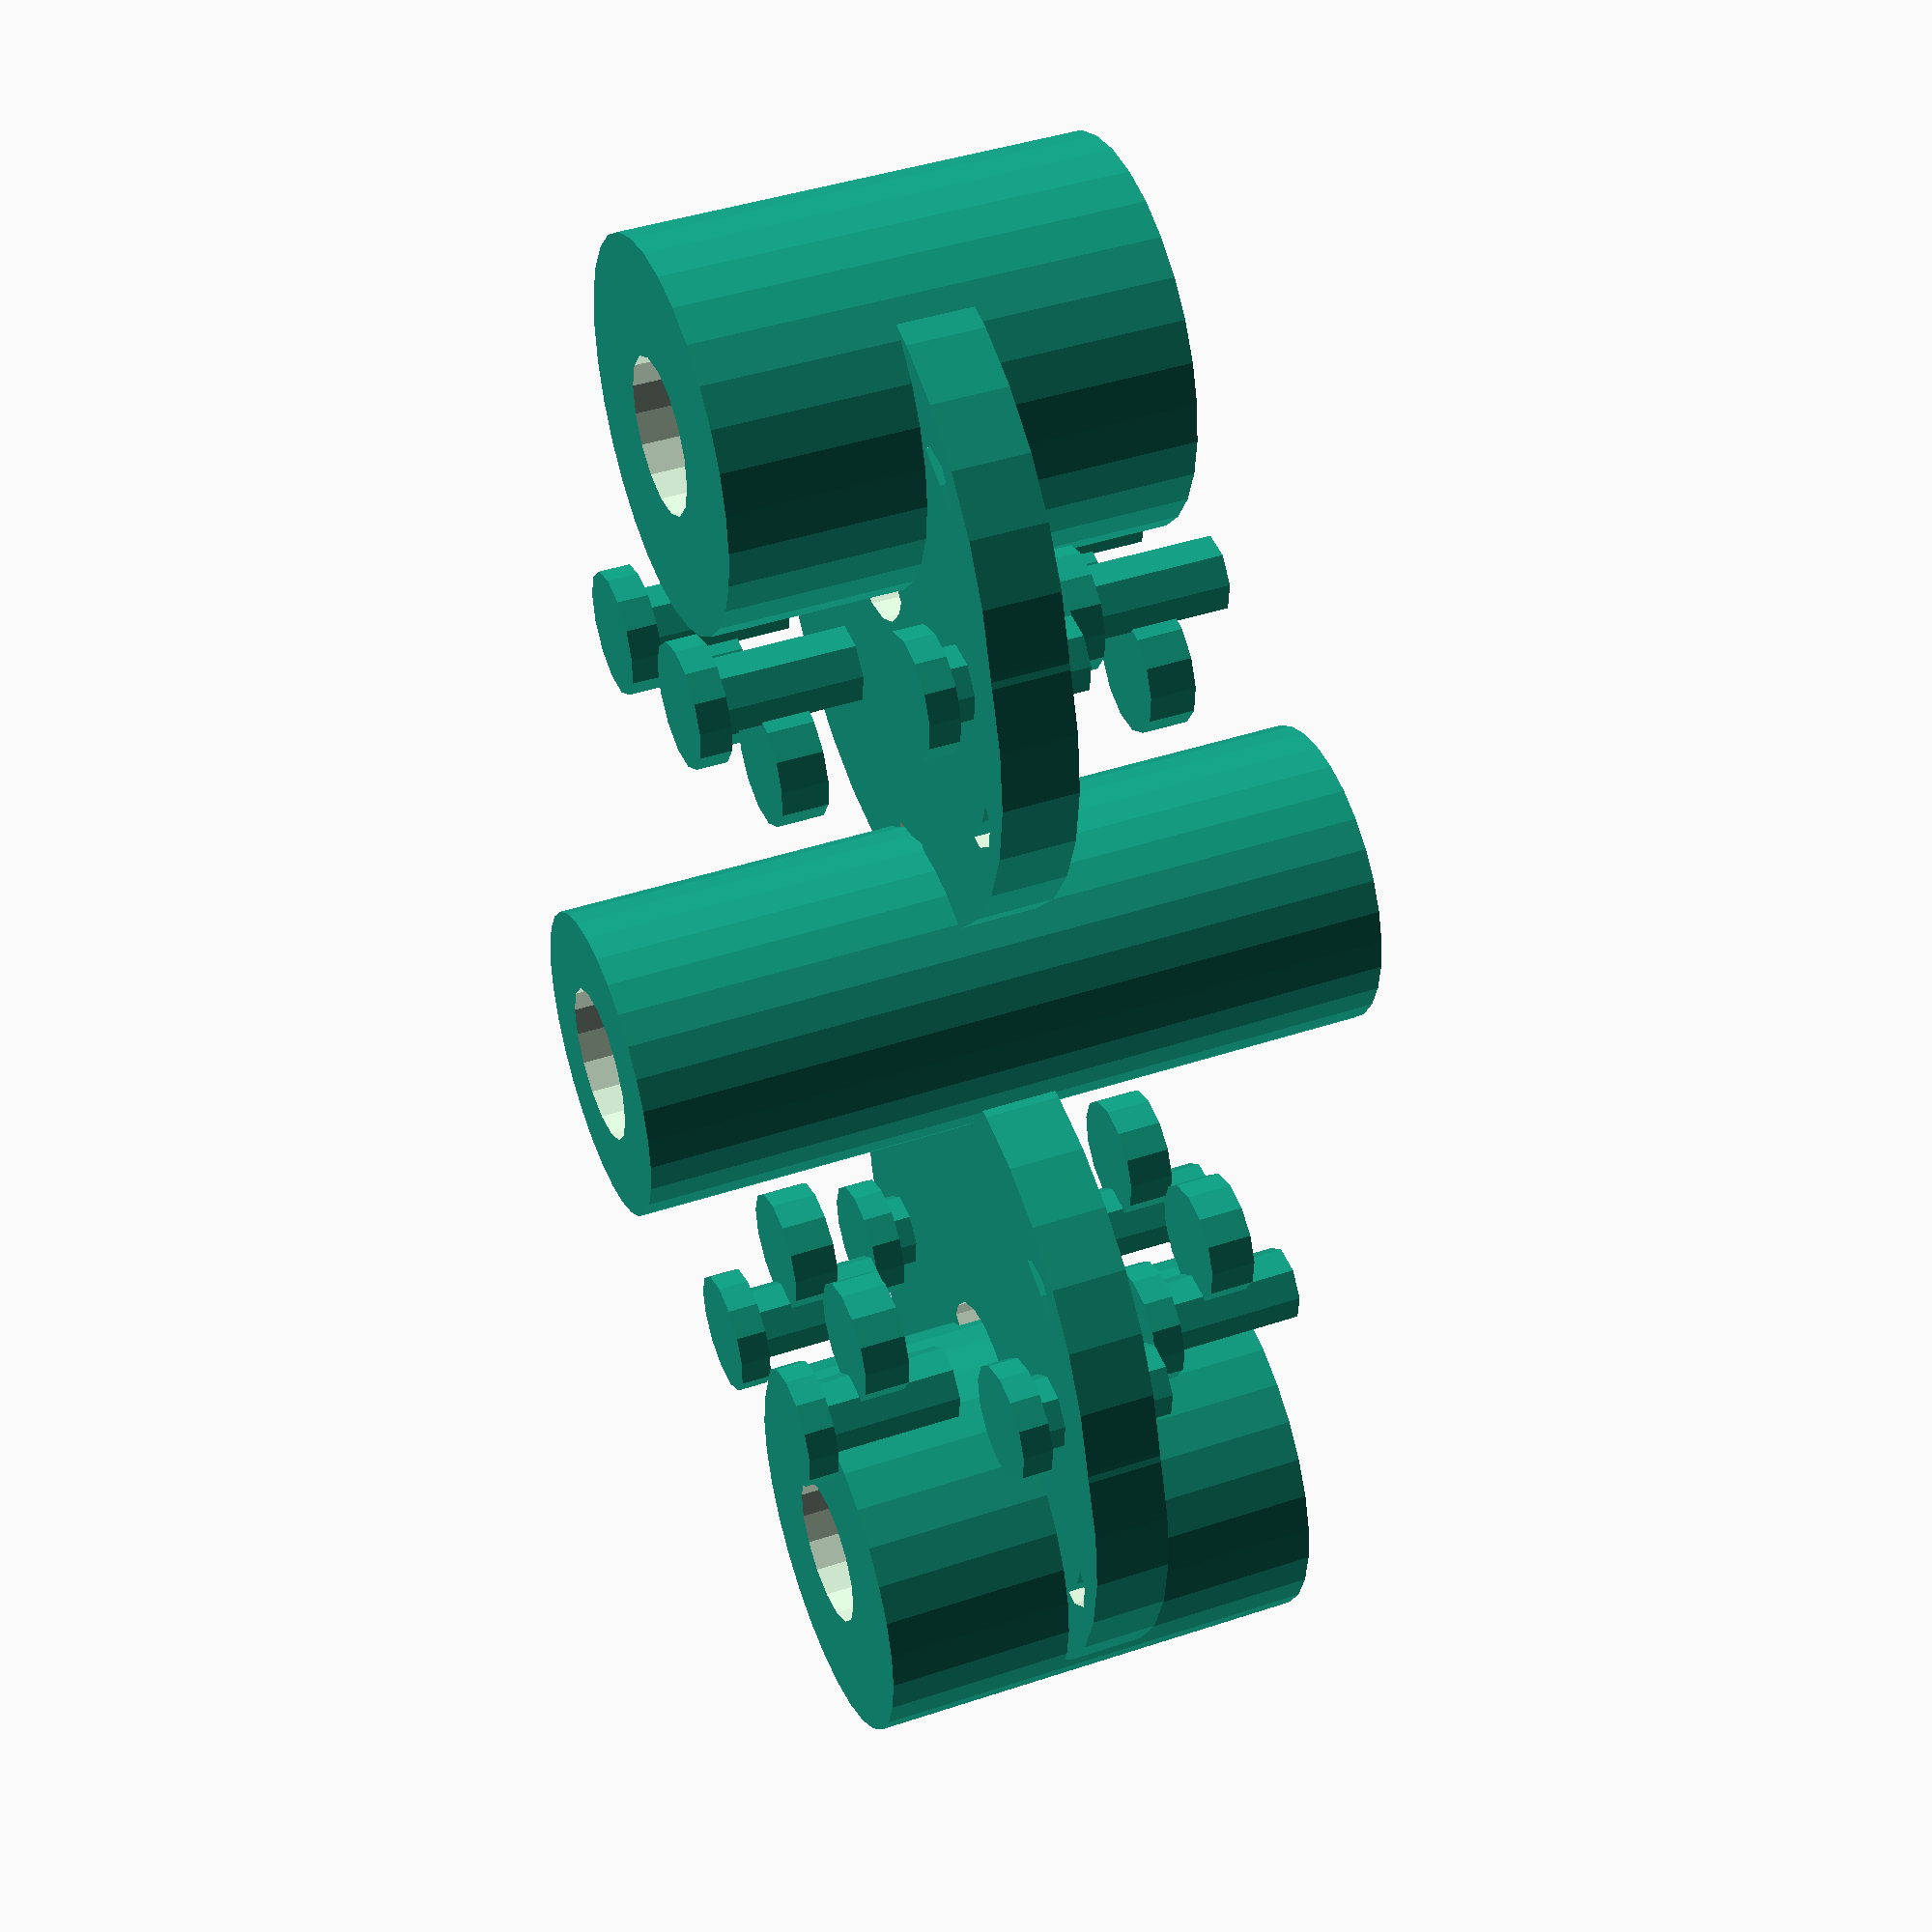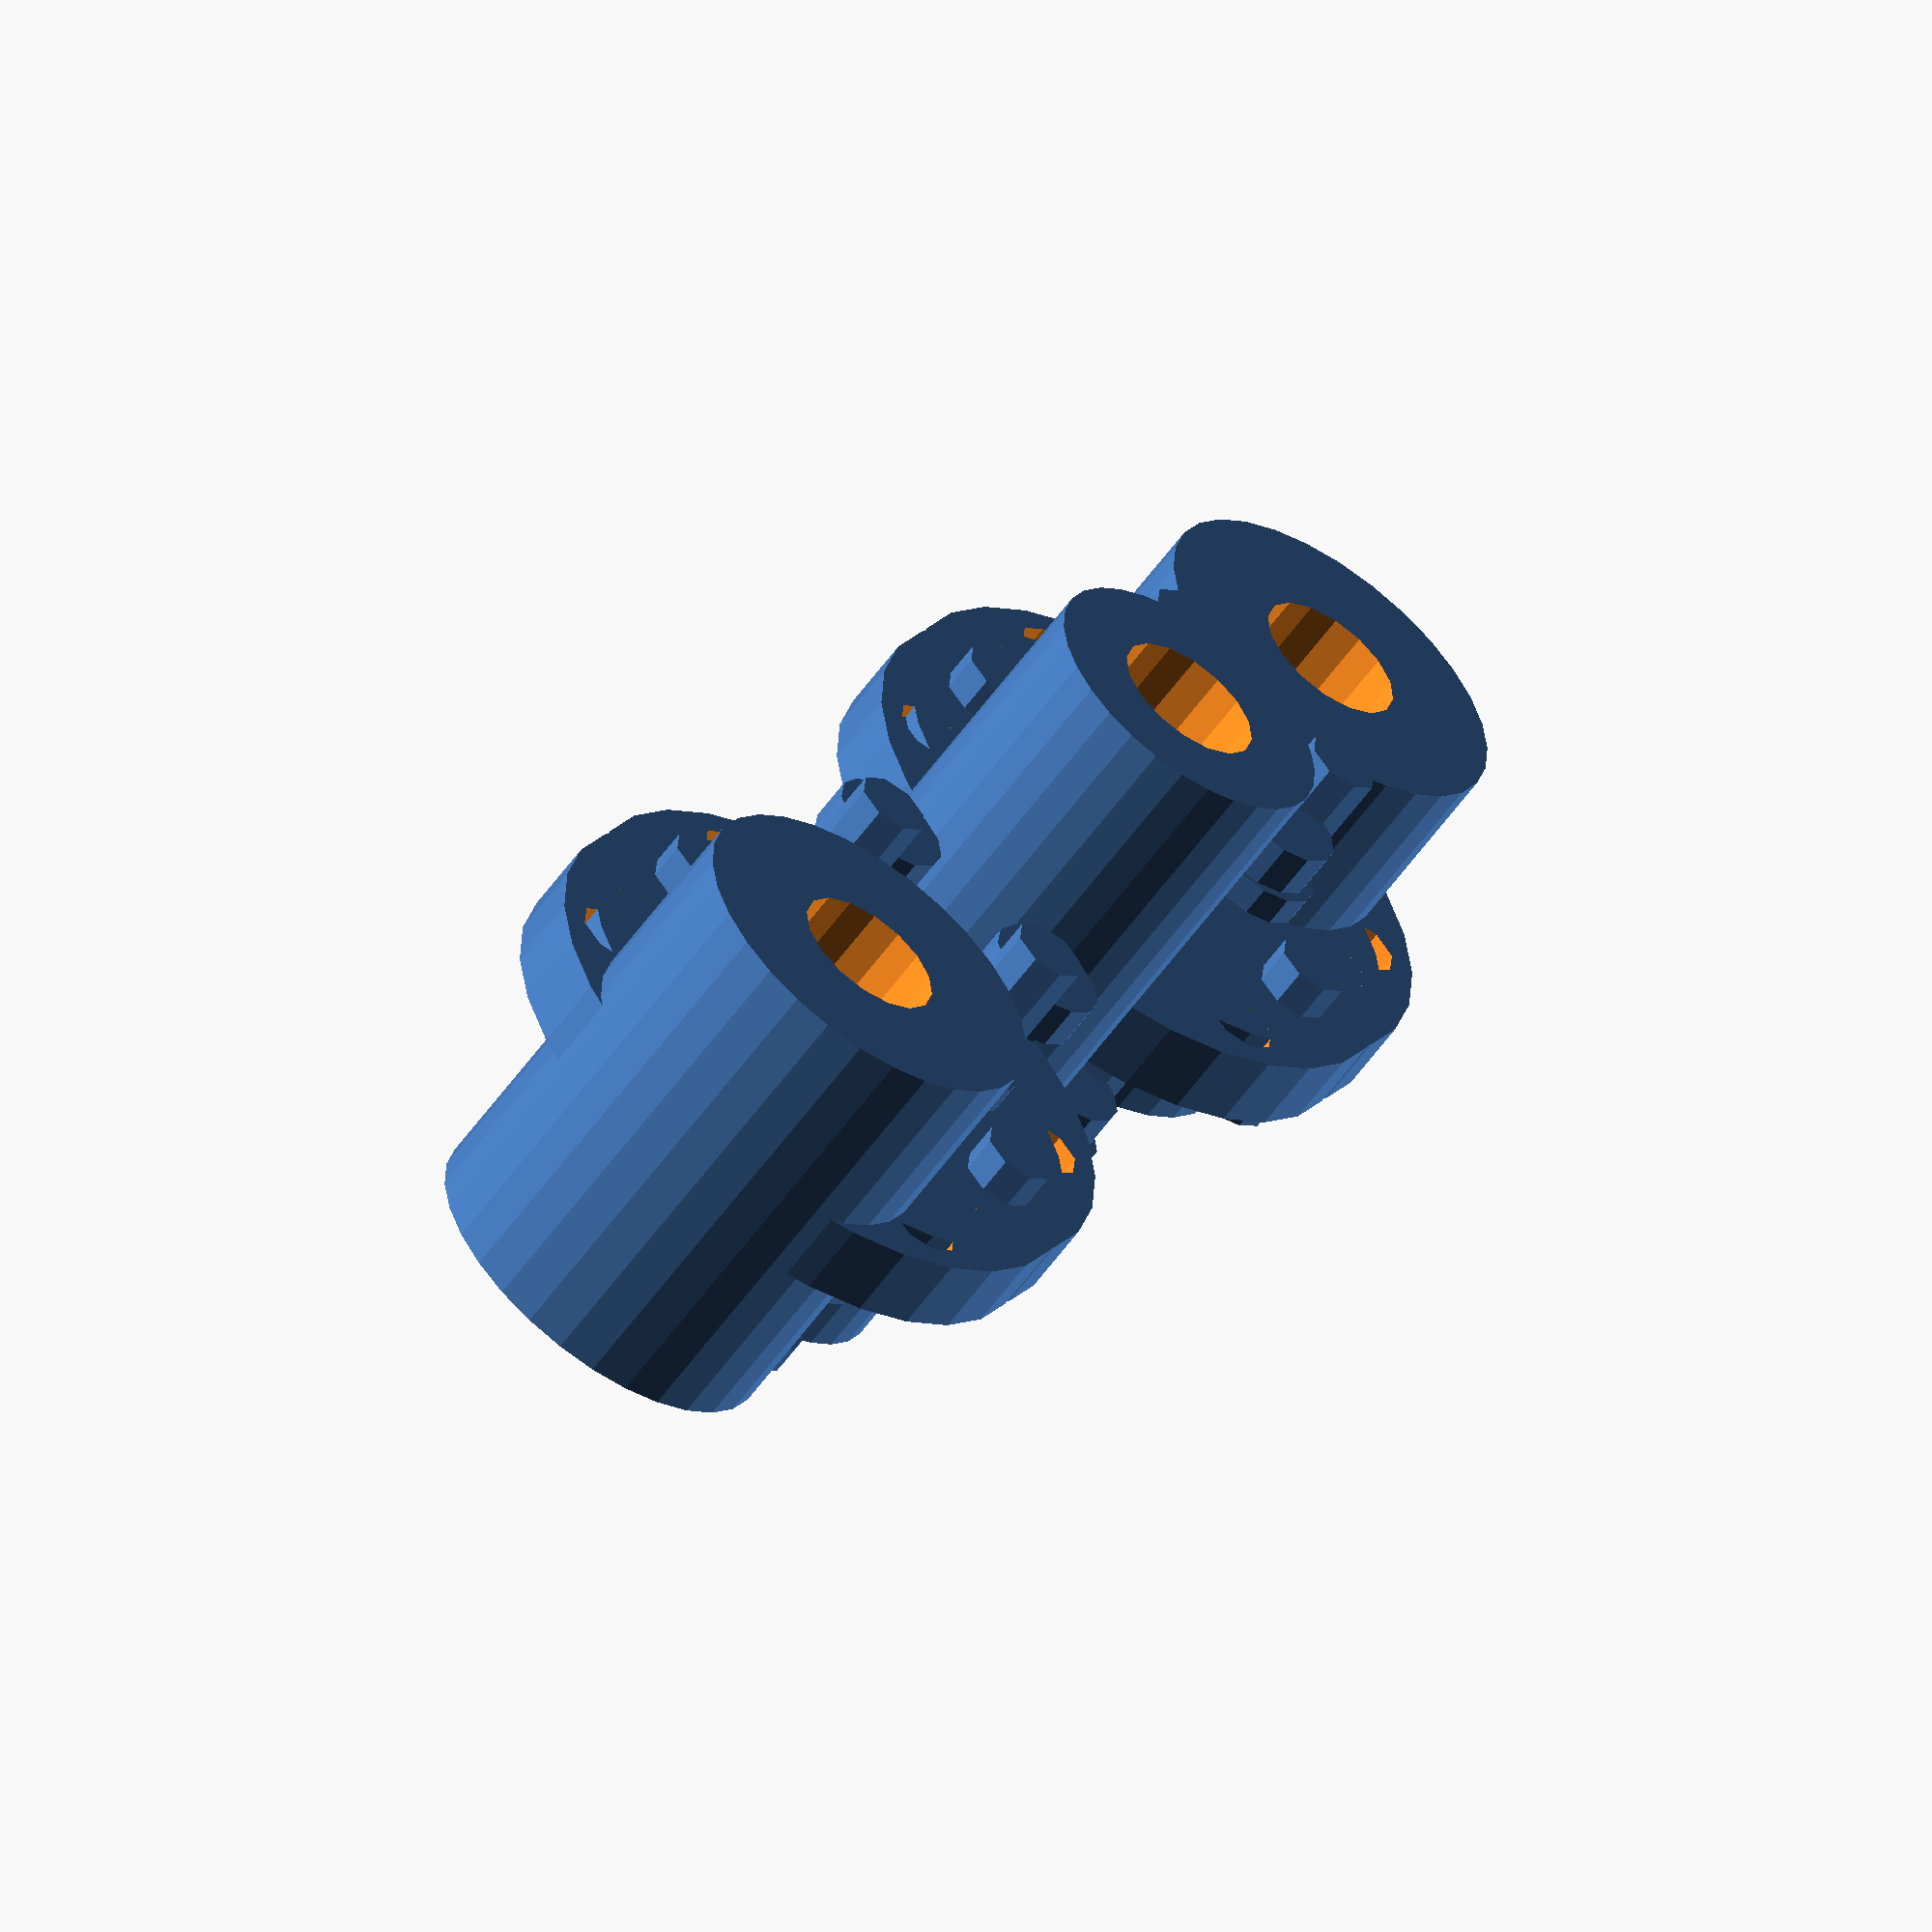
<openscad>

// Module for a cylindrical shaft with a central hole
module shaft(length, outer_diameter, hole_diameter) {
    difference() {
        cylinder(h=length, d=outer_diameter, center=true);
        cylinder(h=length+2, d=hole_diameter, center=true);
    }
}

// Module for a flange plate with multiple holes
module flange_plate(diameter, thickness, hole_diameter, bolt_hole_diameter, bolt_count) {
    difference() {
        cylinder(h=thickness, d=diameter, center=true);
        cylinder(h=thickness+2, d=hole_diameter, center=true);
        for (i = [0:bolt_count-1]) {
            angle = i * 360 / bolt_count;
            translate([diameter/2.5 * cos(angle), diameter/2.5 * sin(angle), 0])
                cylinder(h=thickness+2, d=bolt_hole_diameter, center=true);
        }
    }
}

// Module for a spacer ring
module spacer_ring(outer_diameter, inner_diameter, thickness) {
    difference() {
        cylinder(h=thickness, d=outer_diameter, center=true);
        cylinder(h=thickness+2, d=inner_diameter, center=true);
    }
}

// Module for a diaphragm
module diaphragm(diameter, thickness) {
    cylinder(h=thickness, d=diameter, center=true);
}

// Module for a bolt with a hexagonal head
module bolt(length, diameter, head_diameter, head_height) {
    union() {
        cylinder(h=length, d=diameter, center=true);
        translate([0, 0, length/2])
            cylinder(h=head_height, d=head_diameter, center=true);
    }
}

// Module for a hexagonal nut
module nut(diameter, thickness) {
    cylinder(h=thickness, d=diameter, center=true);
}

// Assemble the flexible coupling
module flexible_coupling() {
    translate([0, 0, 0]) shaft(50, 20, 10); // Central shaft
    translate([-40, 0, 0]) shaft(30, 25, 10); // Left shaft
    translate([40, 0, 0]) shaft(30, 25, 10); // Right shaft

    translate([-30, 0, 0]) flange_plate(40, 5, 10, 5, 6); // Flange Plate 1
    translate([-25, 0, 0]) flange_plate(40, 5, 10, 5, 6); // Flange Plate 2
    translate([-27.5, 0, 0]) spacer_ring(35, 10, 2); // Spacer Ring 1
    translate([-26, 0, 0]) diaphragm(35, 1); // Diaphragm 1

    translate([30, 0, 0]) flange_plate(40, 5, 10, 5, 6); // Flange Plate 3
    translate([25, 0, 0]) flange_plate(40, 5, 10, 5, 6); // Flange Plate 4
    translate([27.5, 0, 0]) spacer_ring(35, 10, 2); // Spacer Ring 2
    translate([26, 0, 0]) diaphragm(35, 1); // Diaphragm 2

    for (i = [0:5]) {
        angle = i * 360 / 6;
        translate([-27.5 + 2, 35/2.5 * cos(angle), 35/2.5 * sin(angle)])
            bolt(10, 5, 8, 2);
        translate([-27.5 + 7, 35/2.5 * cos(angle), 35/2.5 * sin(angle)])
            nut(8, 3);
        
        translate([27.5 - 2, 35/2.5 * cos(angle), 35/2.5 * sin(angle)])
            bolt(10, 5, 8, 2);
        translate([27.5 - 7, 35/2.5 * cos(angle), 35/2.5 * sin(angle)])
            nut(8, 3);
    }
}

// Render the model
flexible_coupling();


</openscad>
<views>
elev=137.3 azim=251.9 roll=111.6 proj=p view=solid
elev=58.4 azim=62.7 roll=144.6 proj=o view=wireframe
</views>
